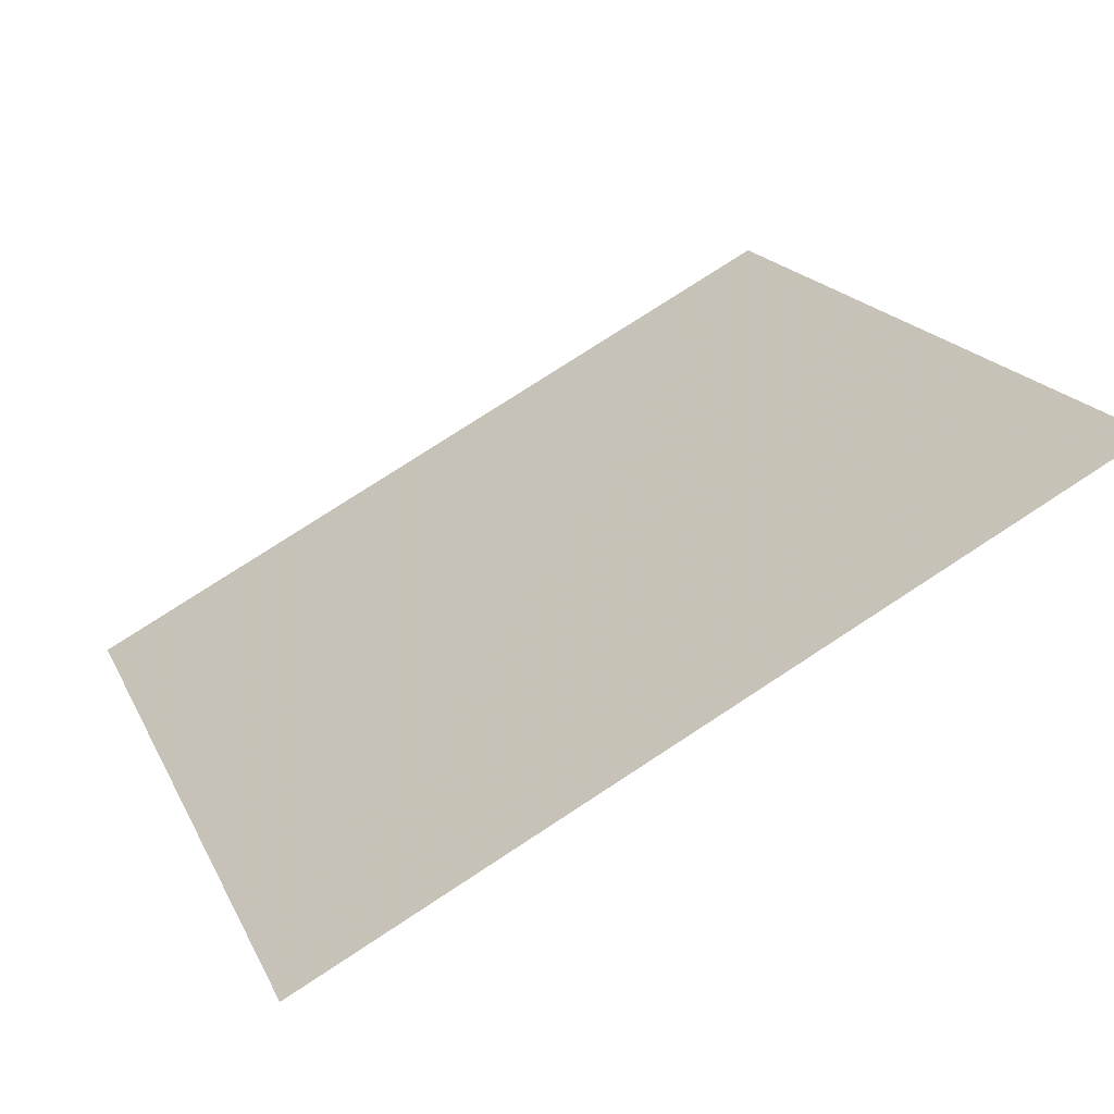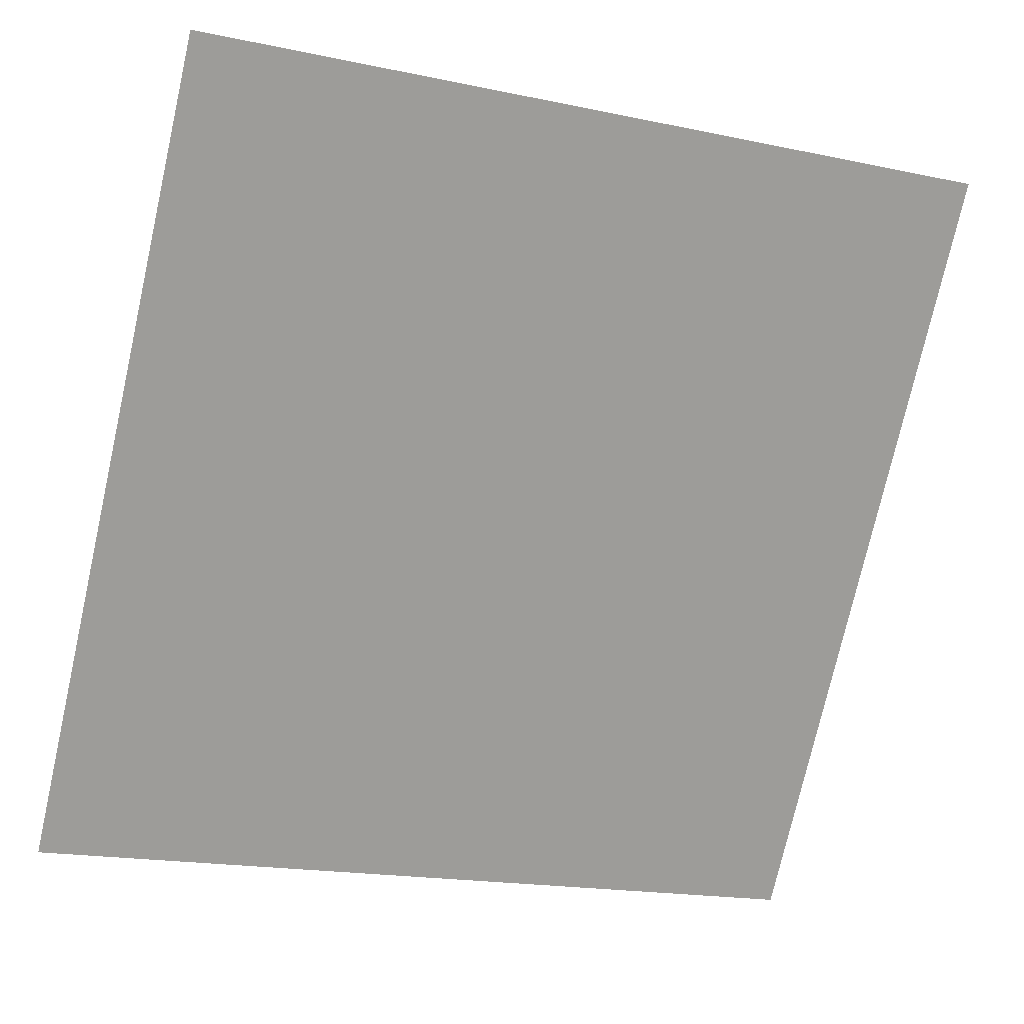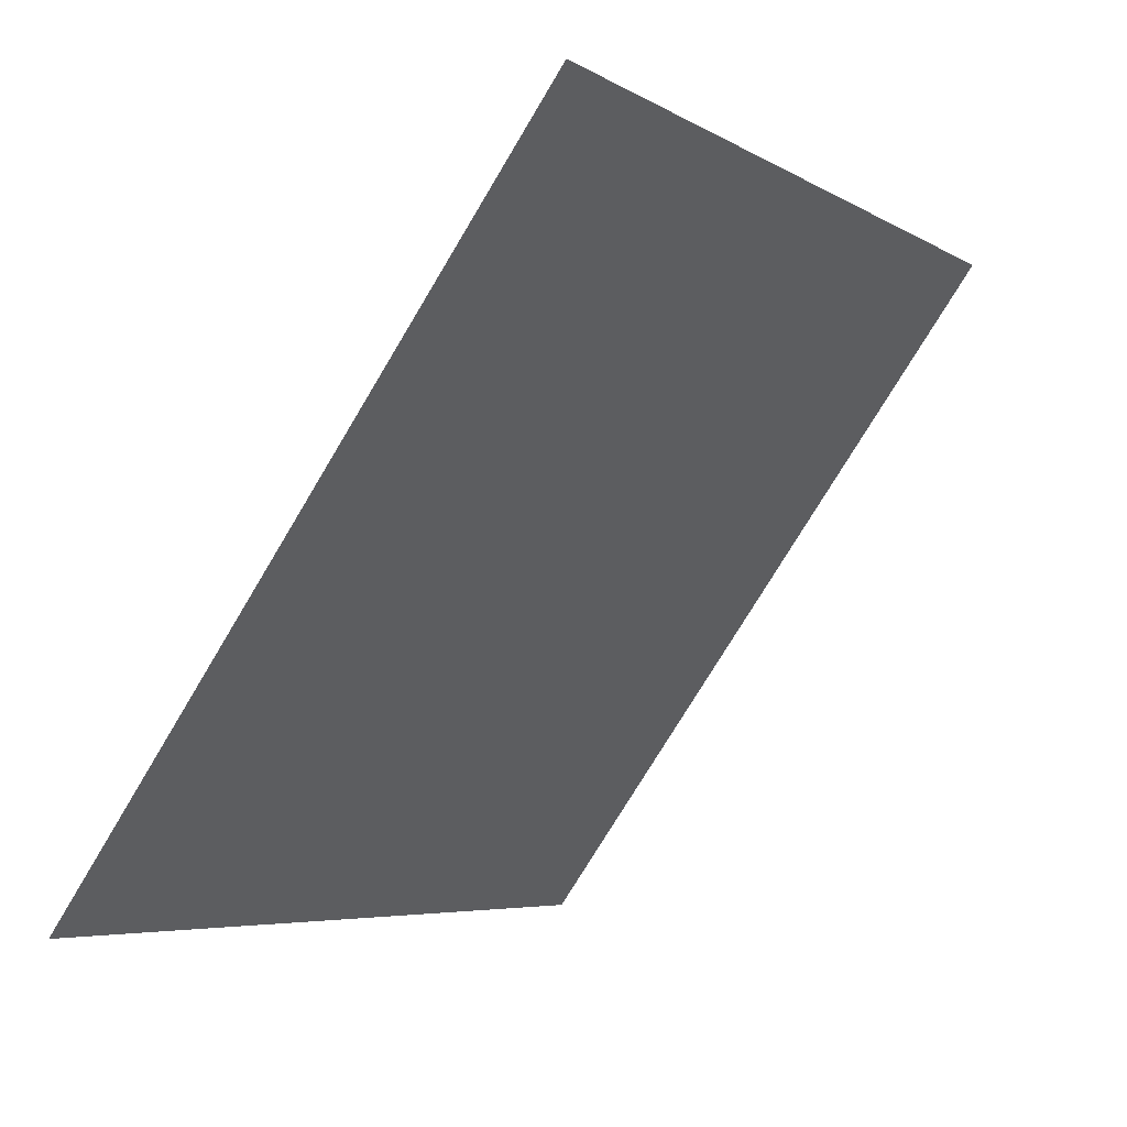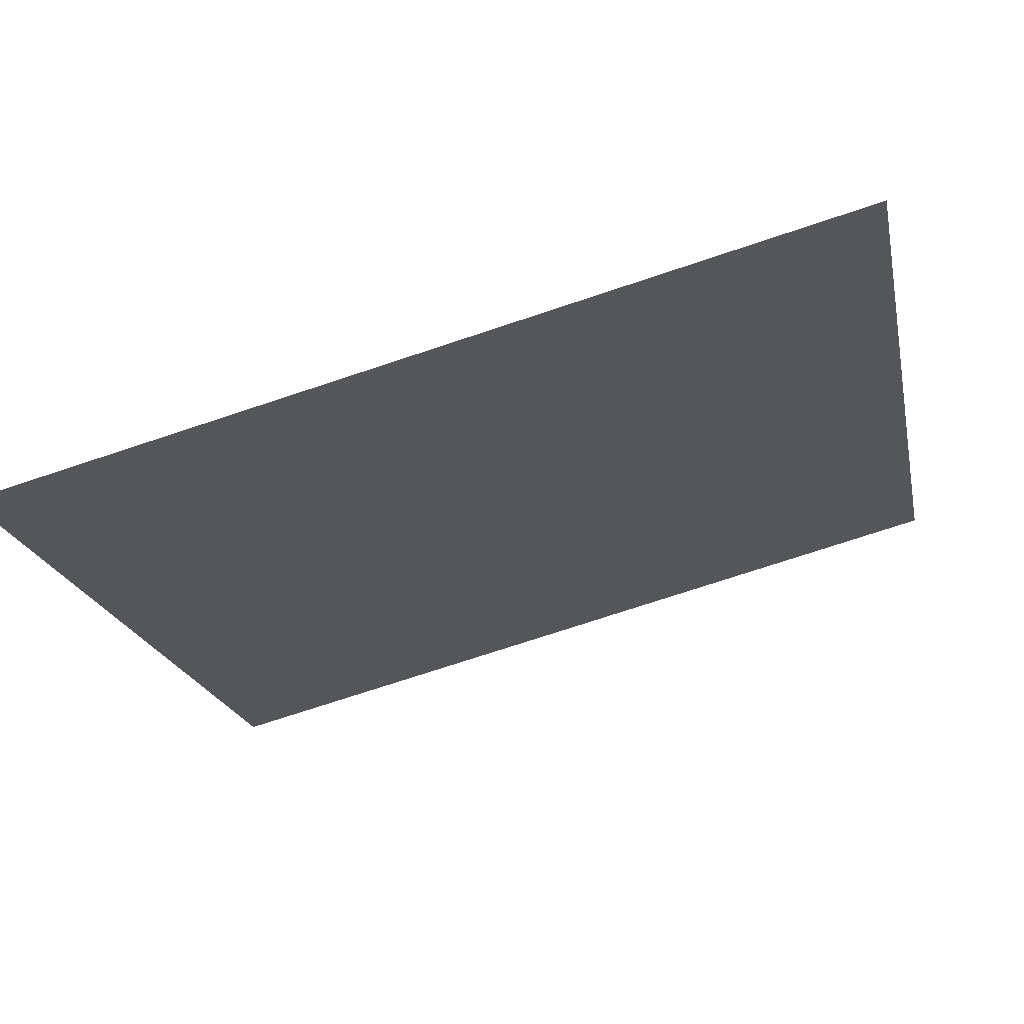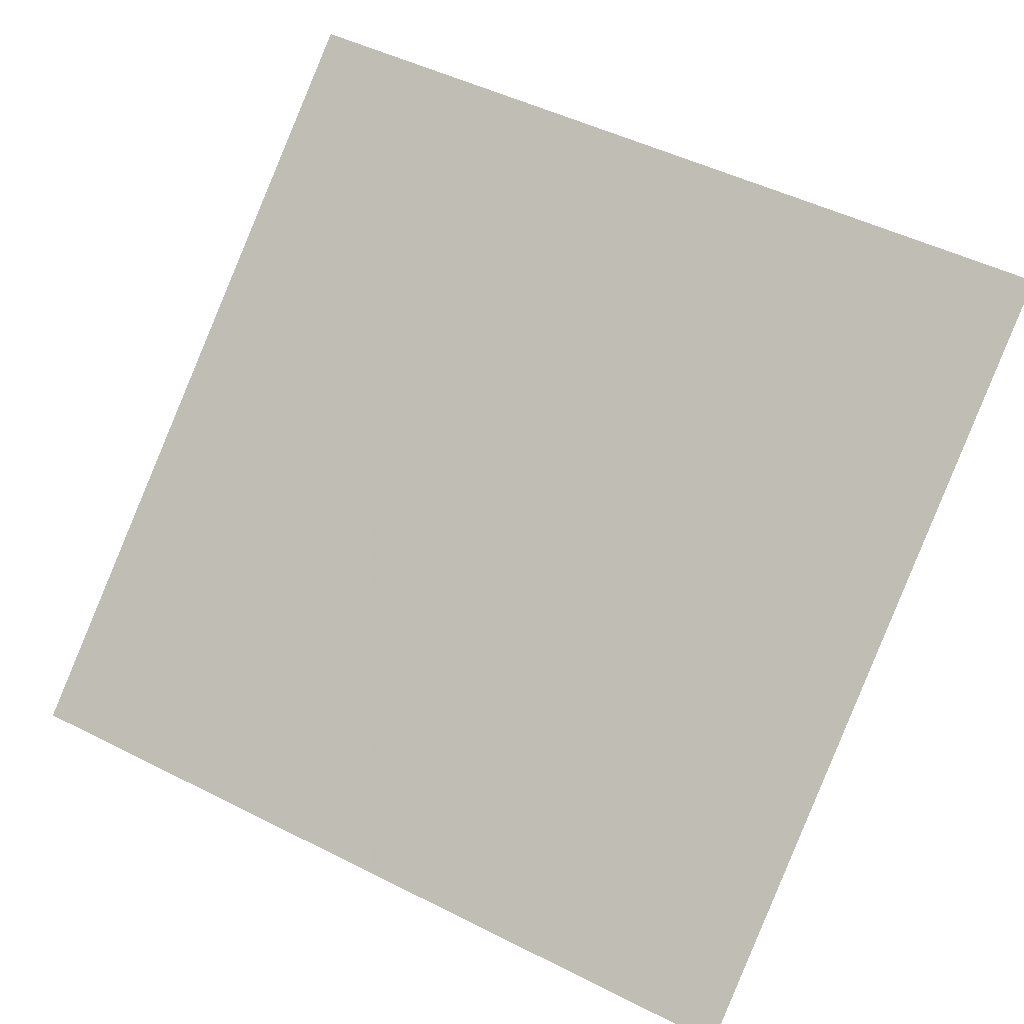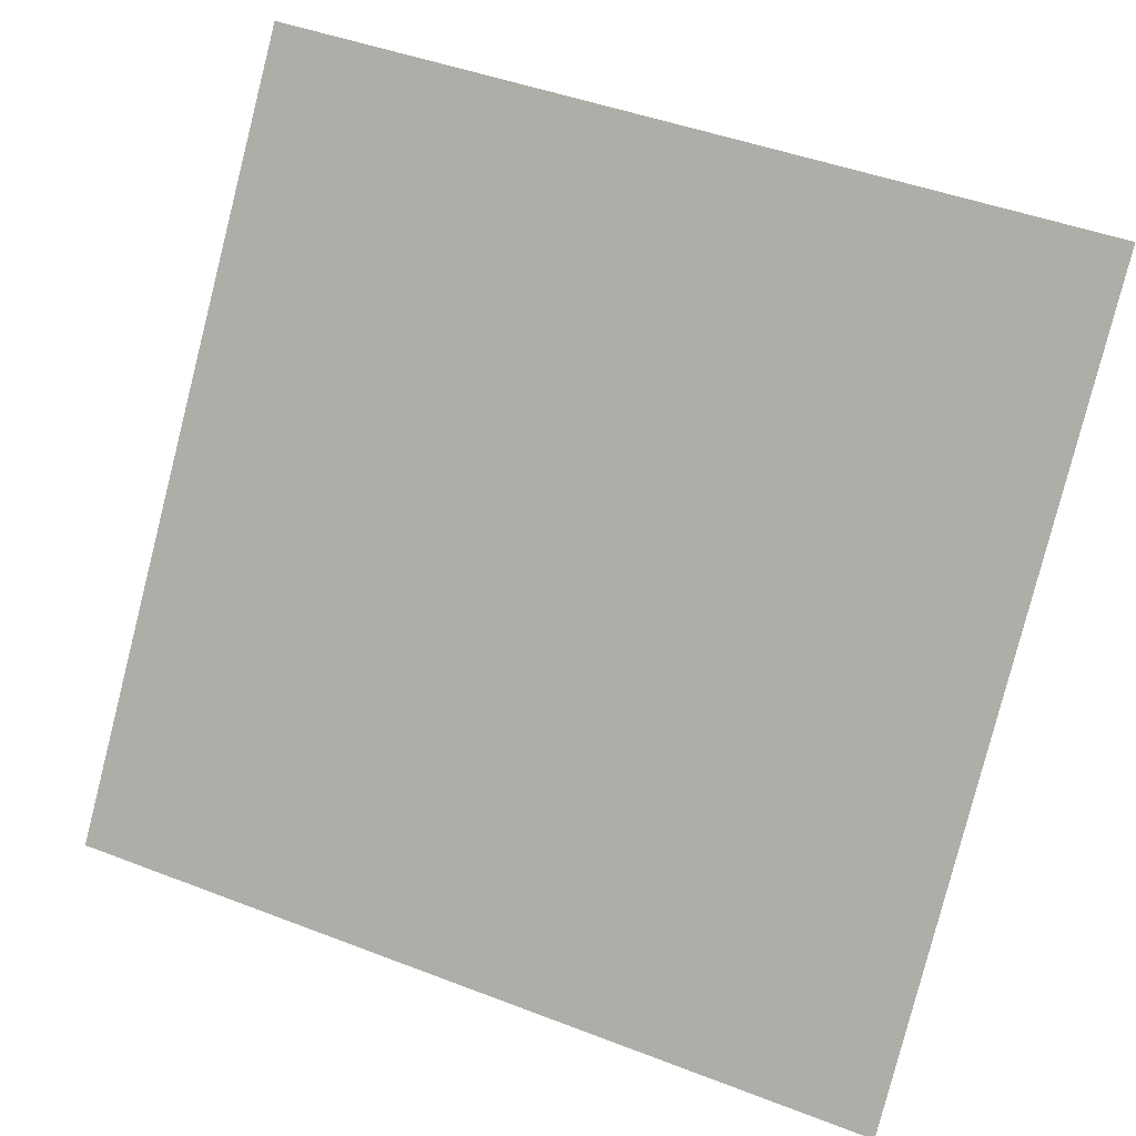
<metadata>
{"format":"obj","ext":"obj","renderer":"f3d","projection":"perspective","resolution":1024,"background":"white","views":[{"elev":75.8,"azim":145.5,"up":"+Z"},{"elev":-19.9,"azim":156.7,"up":"+Z"},{"elev":-6.2,"azim":119.2,"up":"+Z"},{"elev":-74.1,"azim":17.1,"up":"+Z"},{"elev":51.6,"azim":-150.2,"up":"+Y"},{"elev":44.0,"azim":22.6,"up":"+Z"}]}
</metadata>
<code>
v 0.04249 0.667 0.349
v 0.03593 0.6671 0.3491
v 0.03605 0.6711 0.3544
v 0.04261 0.6709 0.3543
f 4 3 2 1

</code>
